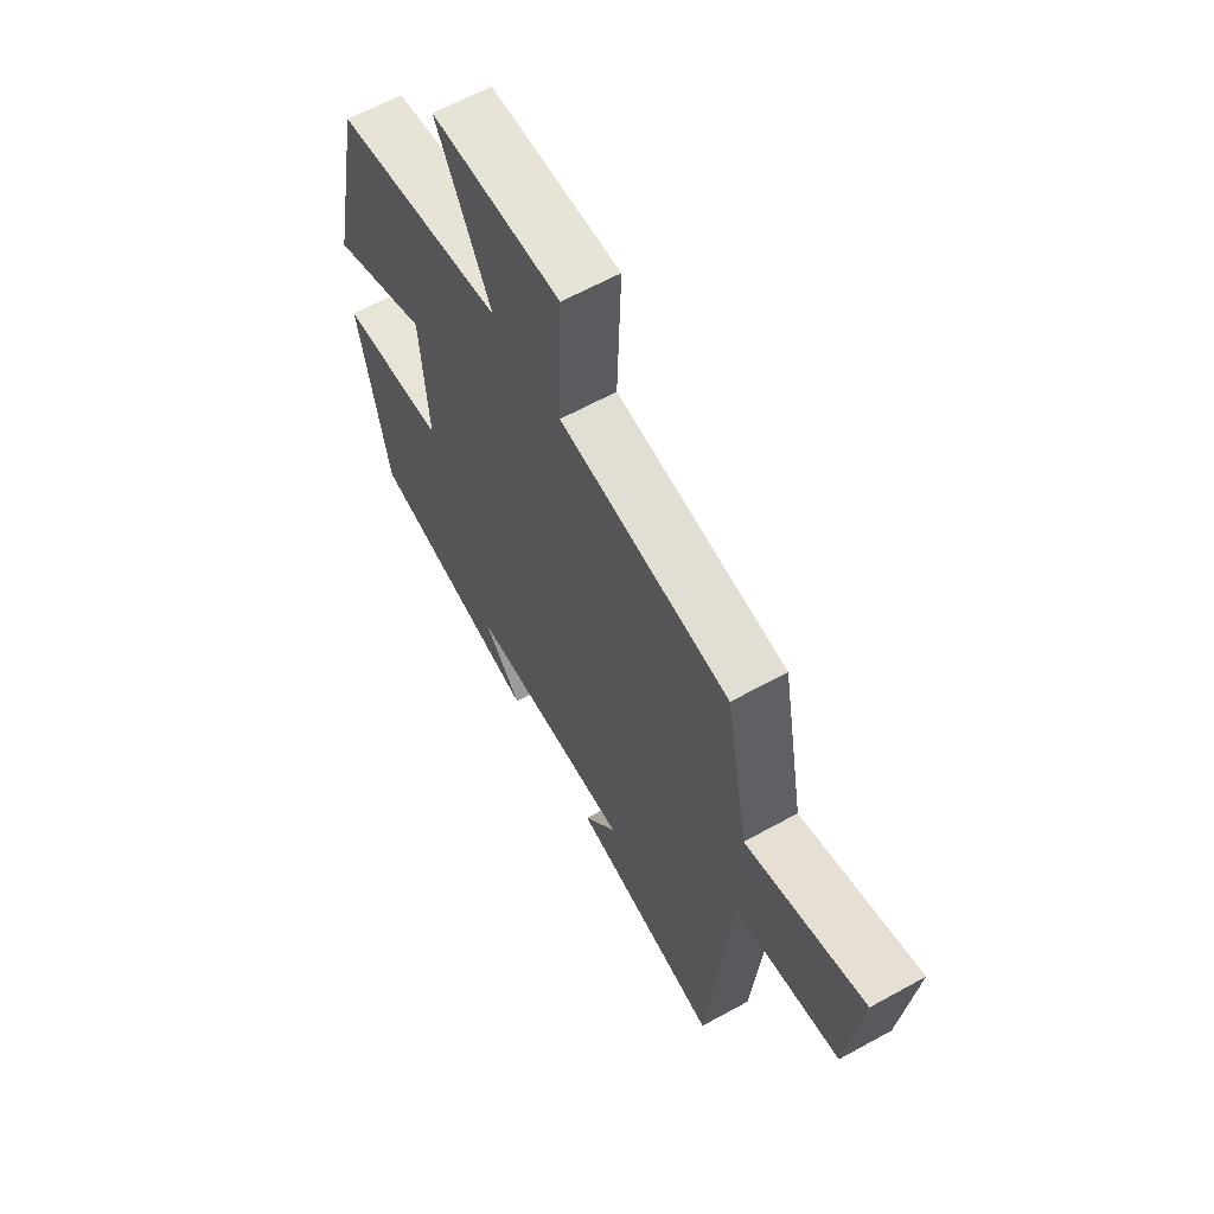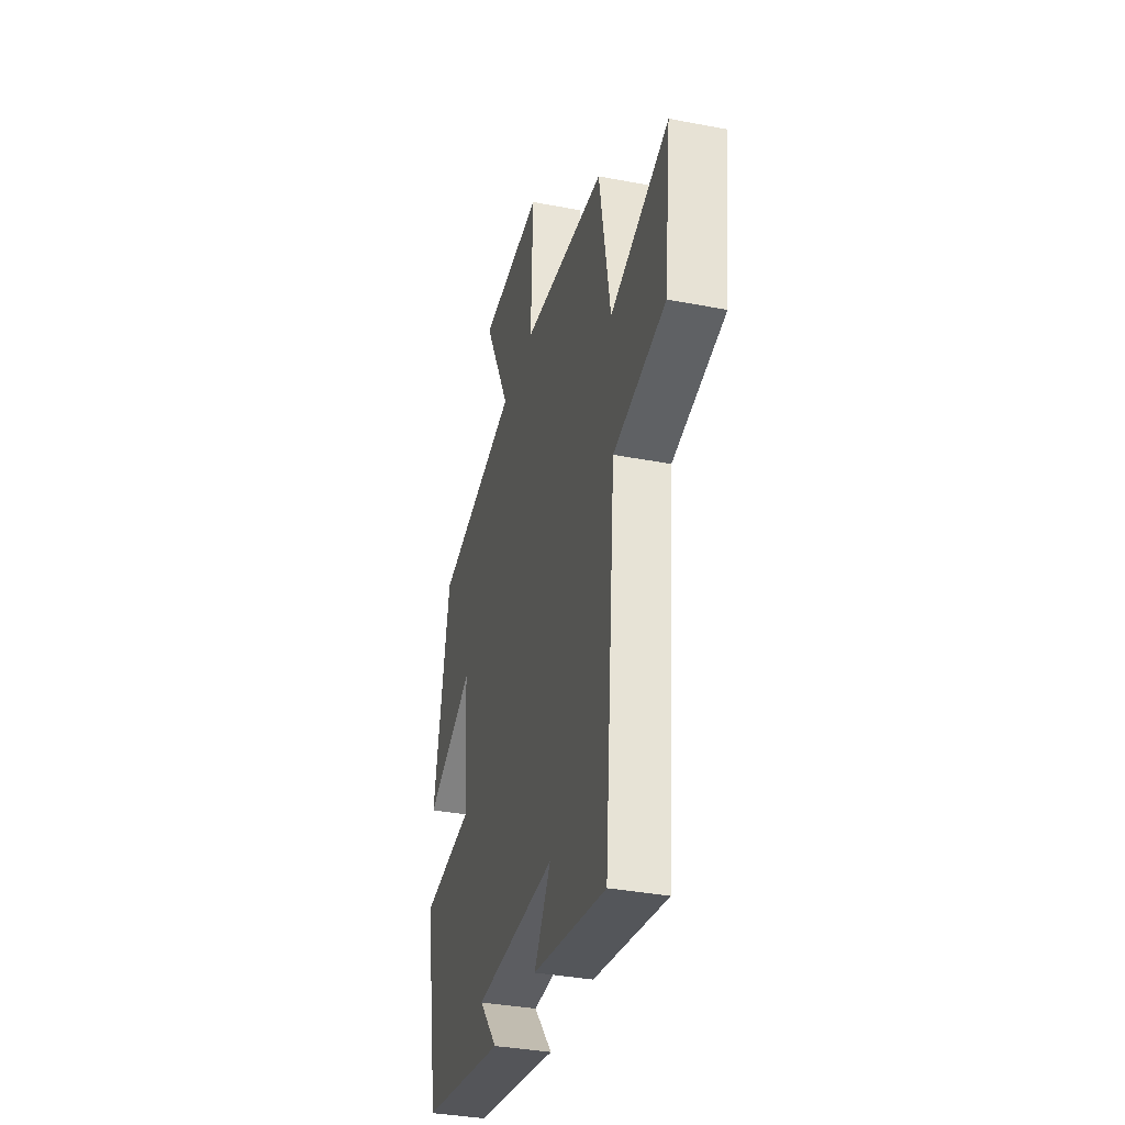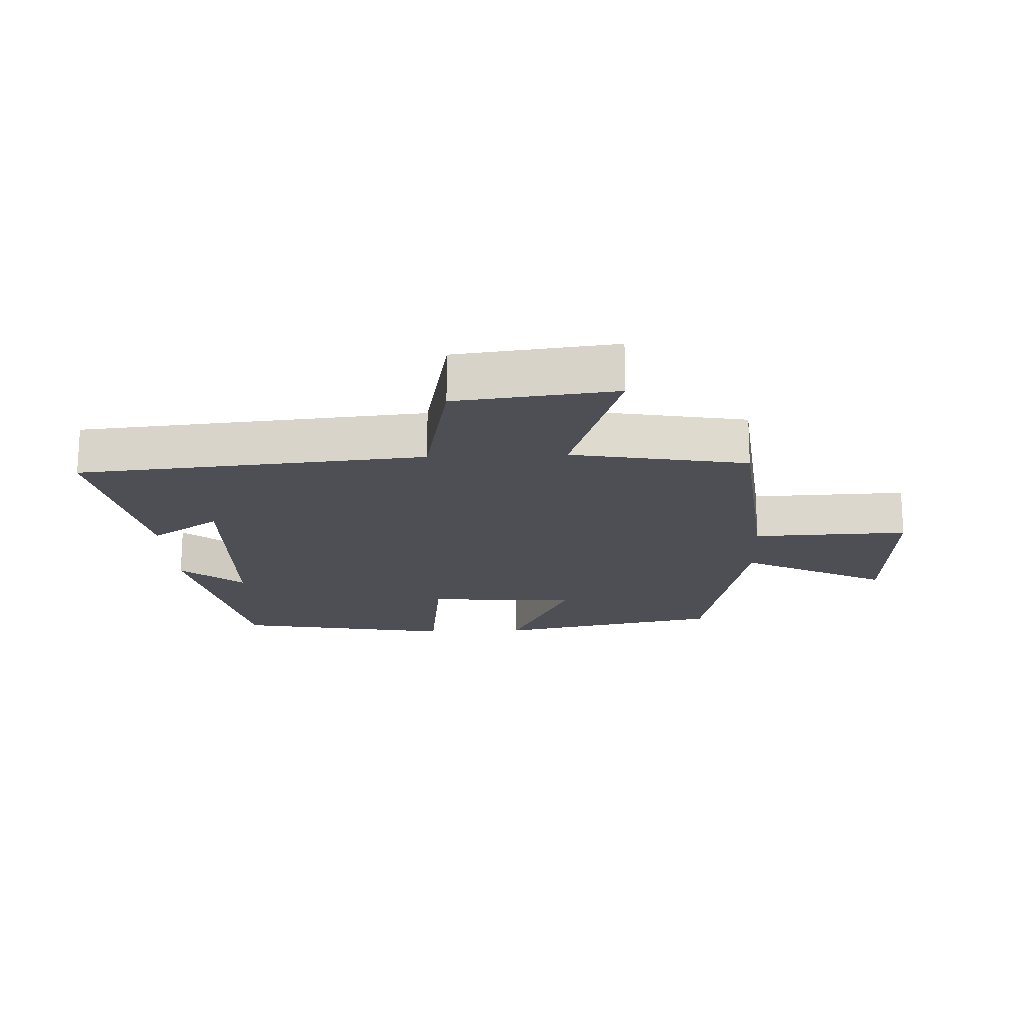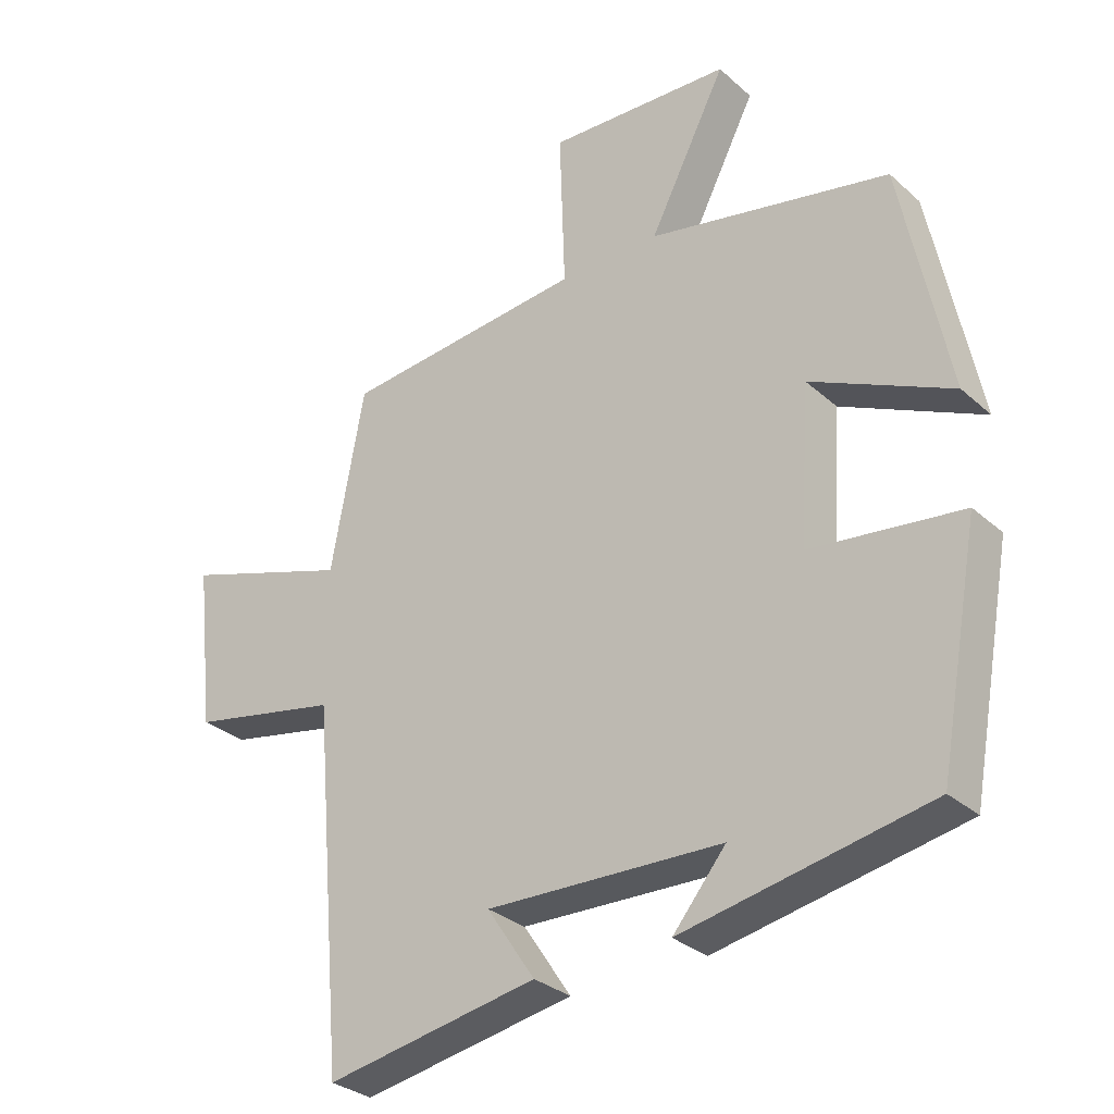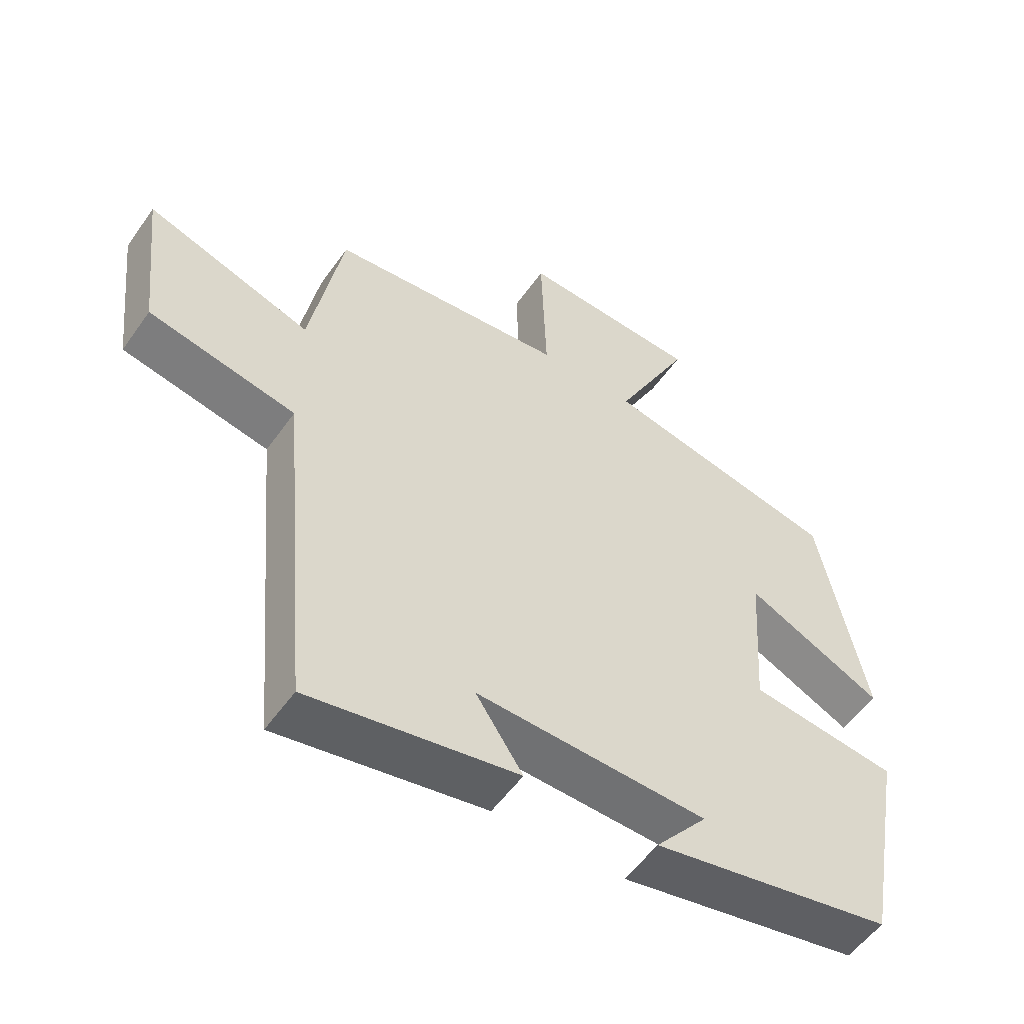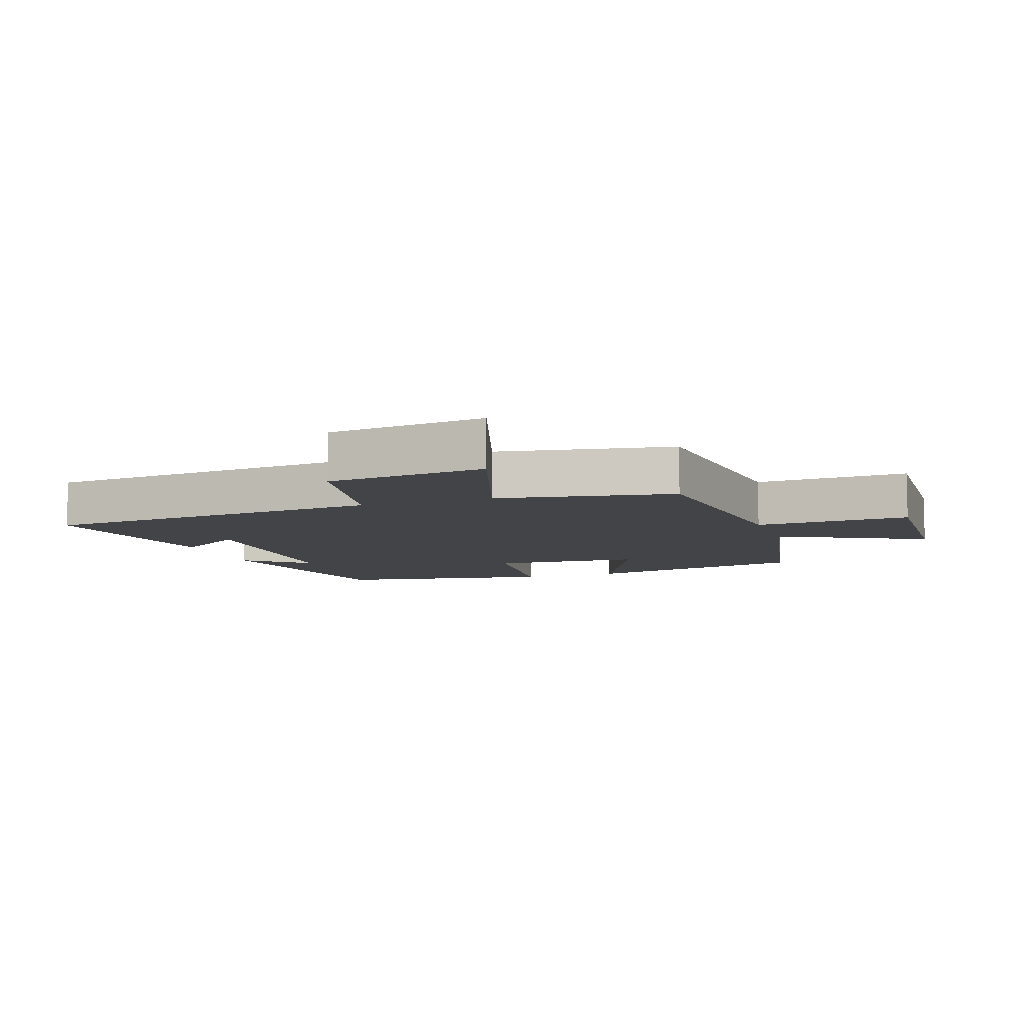
<metadata>
{"format":"obj","ext":"obj","renderer":"f3d","projection":"perspective","resolution":1024,"background":"white","views":[{"elev":63.1,"azim":-119.2,"up":"+Z"},{"elev":-35.3,"azim":-104.3,"up":"+Z"},{"elev":-18.3,"azim":-87.4,"up":"+Y"},{"elev":-30.6,"azim":38.5,"up":"+Z"},{"elev":-54.2,"azim":-34.5,"up":"+Z"},{"elev":-8.2,"azim":-70.6,"up":"+Y"}]}
</metadata>
<code>
v 0.438 0.07 -0.429
v 0.068 0.07 -0.5
v 0.148 0.07 -0.404
v -0.206 0.07 -0.392
v -0.134 0.07 -0.5
v -0.453 0.07 -0.557
v -0.5 0.07 -0.018
v -0.726 0.07 0.028
v -0.754 0.07 0.276
v -0.5 0.07 0.192
v -0.45 0.07 0.465
v -0.086 0.07 0.5
v -0.094 0.07 0.741
v 0.182 0.07 0.727
v 0.066 0.07 0.5
v 0.429 0.07 0.424
v 0.5 0.07 0.072
v 0.289 0.07 0.172
v 0.273 0.07 -0.062
v 0.5 0.07 -0.09
v 0.438 0 -0.429
v 0.068 0 -0.5
v 0.148 0 -0.404
v -0.206 0 -0.392
v -0.134 0 -0.5
v -0.453 0 -0.557
v -0.5 0 -0.018
v -0.726 0 0.028
v -0.754 0 0.276
v -0.5 0 0.192
v -0.45 0 0.465
v -0.086 0 0.5
v -0.094 0 0.741
v 0.182 0 0.727
v 0.066 0 0.5
v 0.429 0 0.424
v 0.5 0 0.072
v 0.289 0 0.172
v 0.273 0 -0.062
v 0.5 0 -0.09
f 19 20 1
f 15 16 17 18
f 15 18 19
f 12 13 14 15
f 12 15 19
f 11 12 19
f 10 11 19
f 7 8 9 10
f 4 5 6 7
f 7 10 19
f 4 7 19
f 3 4 19
f 1 2 3
f 1 3 19
f 21 40 39
f 38 37 36 35
f 39 38 35
f 35 34 33 32
f 39 35 32
f 39 32 31
f 39 31 30
f 30 29 28 27
f 27 26 25 24
f 39 30 27
f 39 27 24
f 39 24 23
f 23 22 21
f 39 23 21
f 1 21 22 2
f 2 22 23 3
f 3 23 24 4
f 4 24 25 5
f 5 25 26 6
f 6 26 27 7
f 7 27 28 8
f 8 28 29 9
f 9 29 30 10
f 10 30 31 11
f 11 31 32 12
f 12 32 33 13
f 13 33 34 14
f 14 34 35 15
f 15 35 36 16
f 16 36 37 17
f 17 37 38 18
f 18 38 39 19
f 19 39 40 20
f 20 40 21 1

</code>
